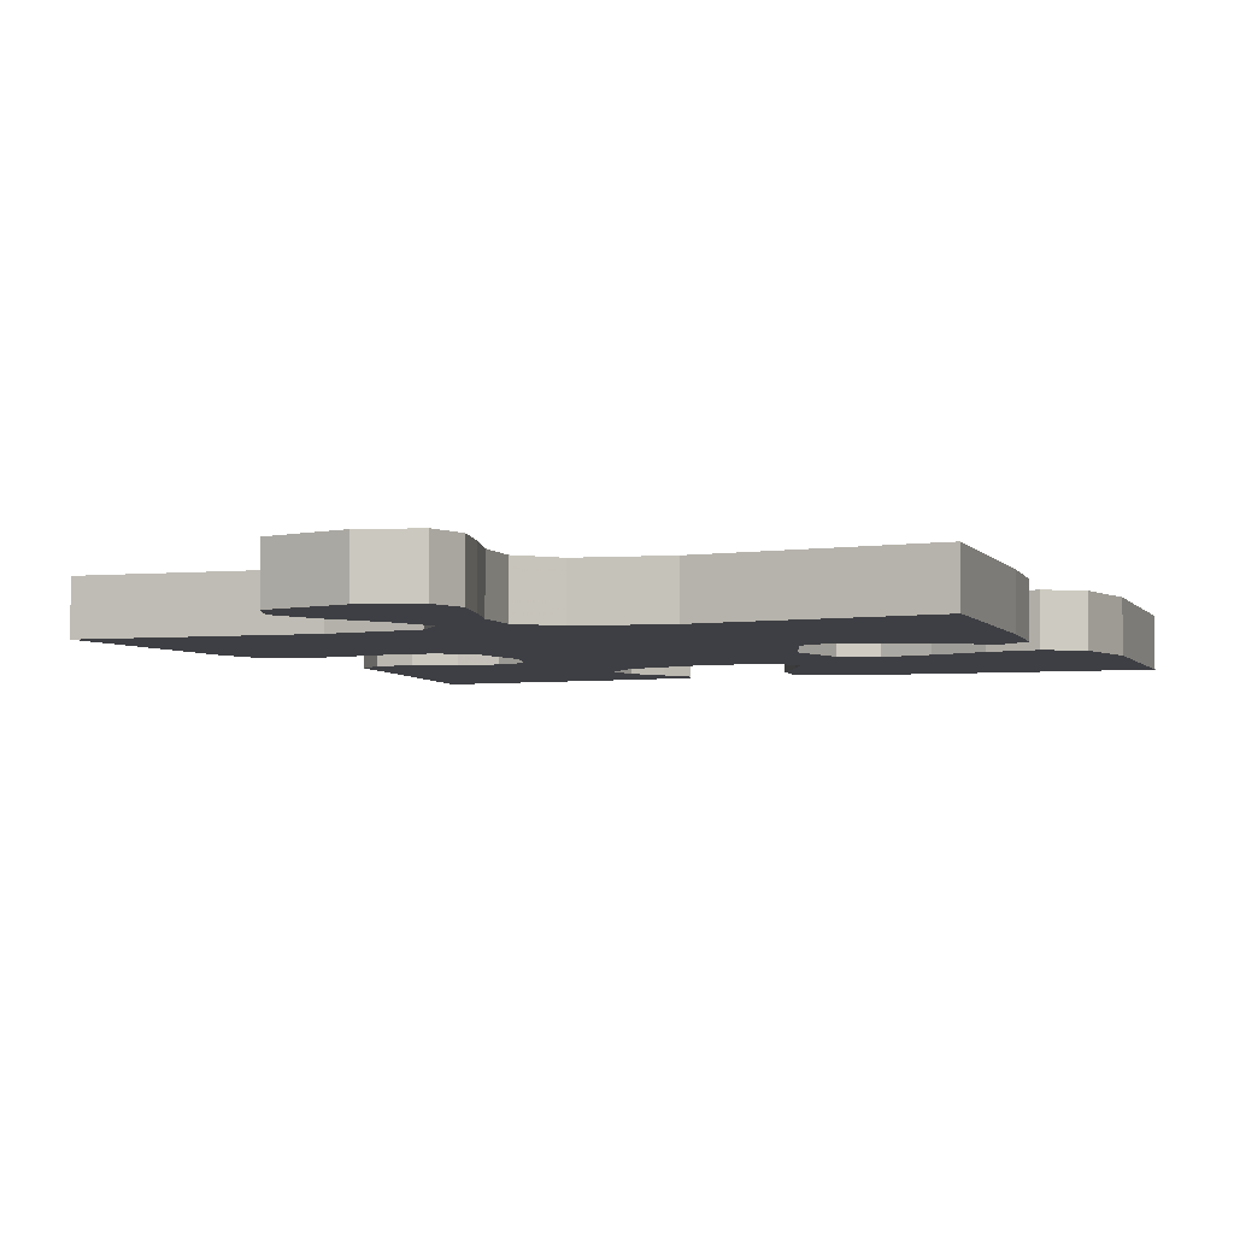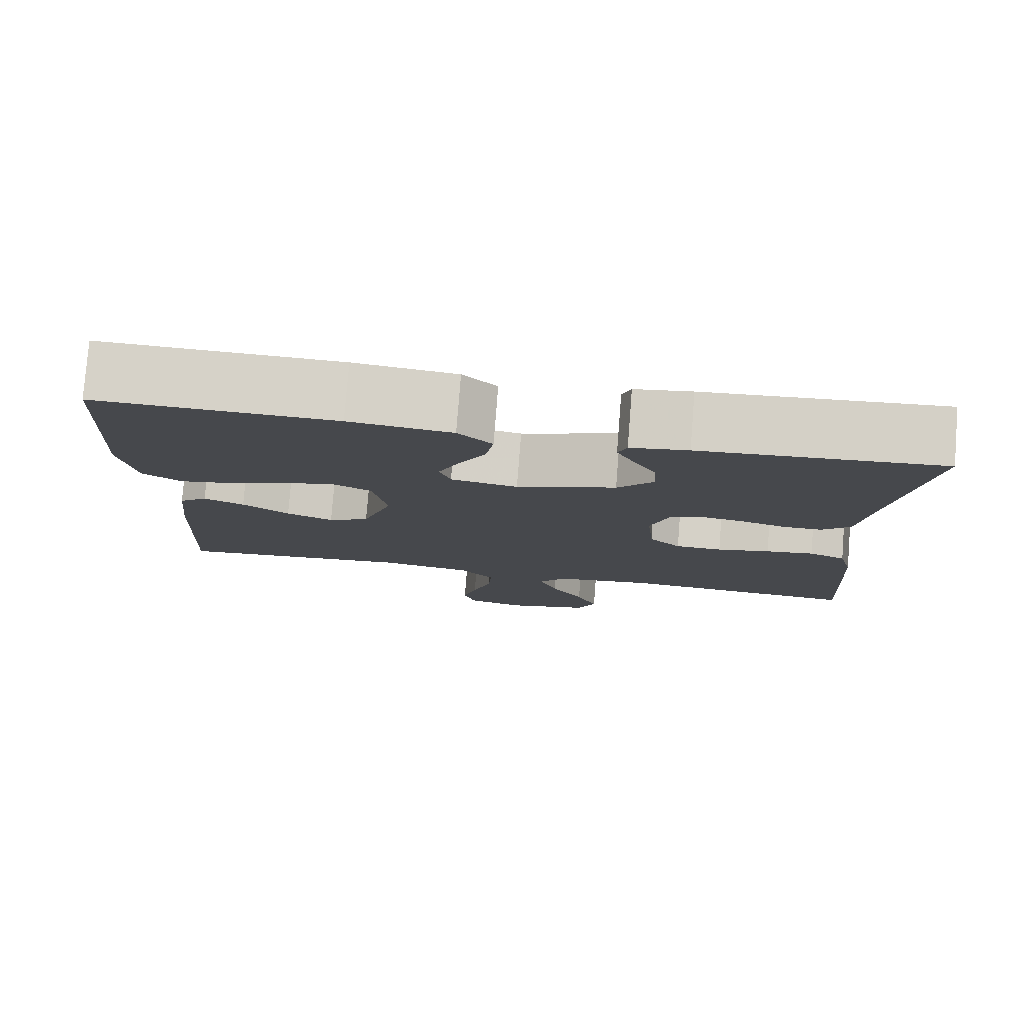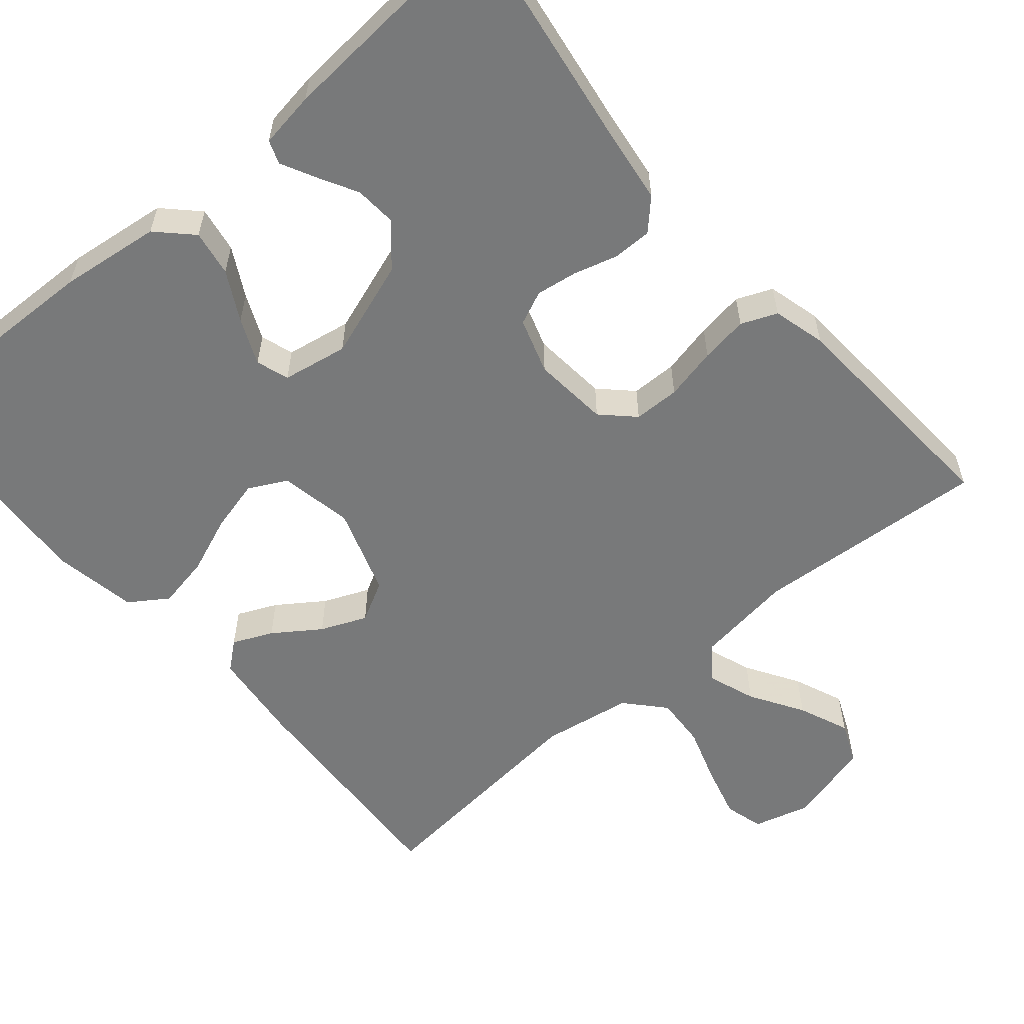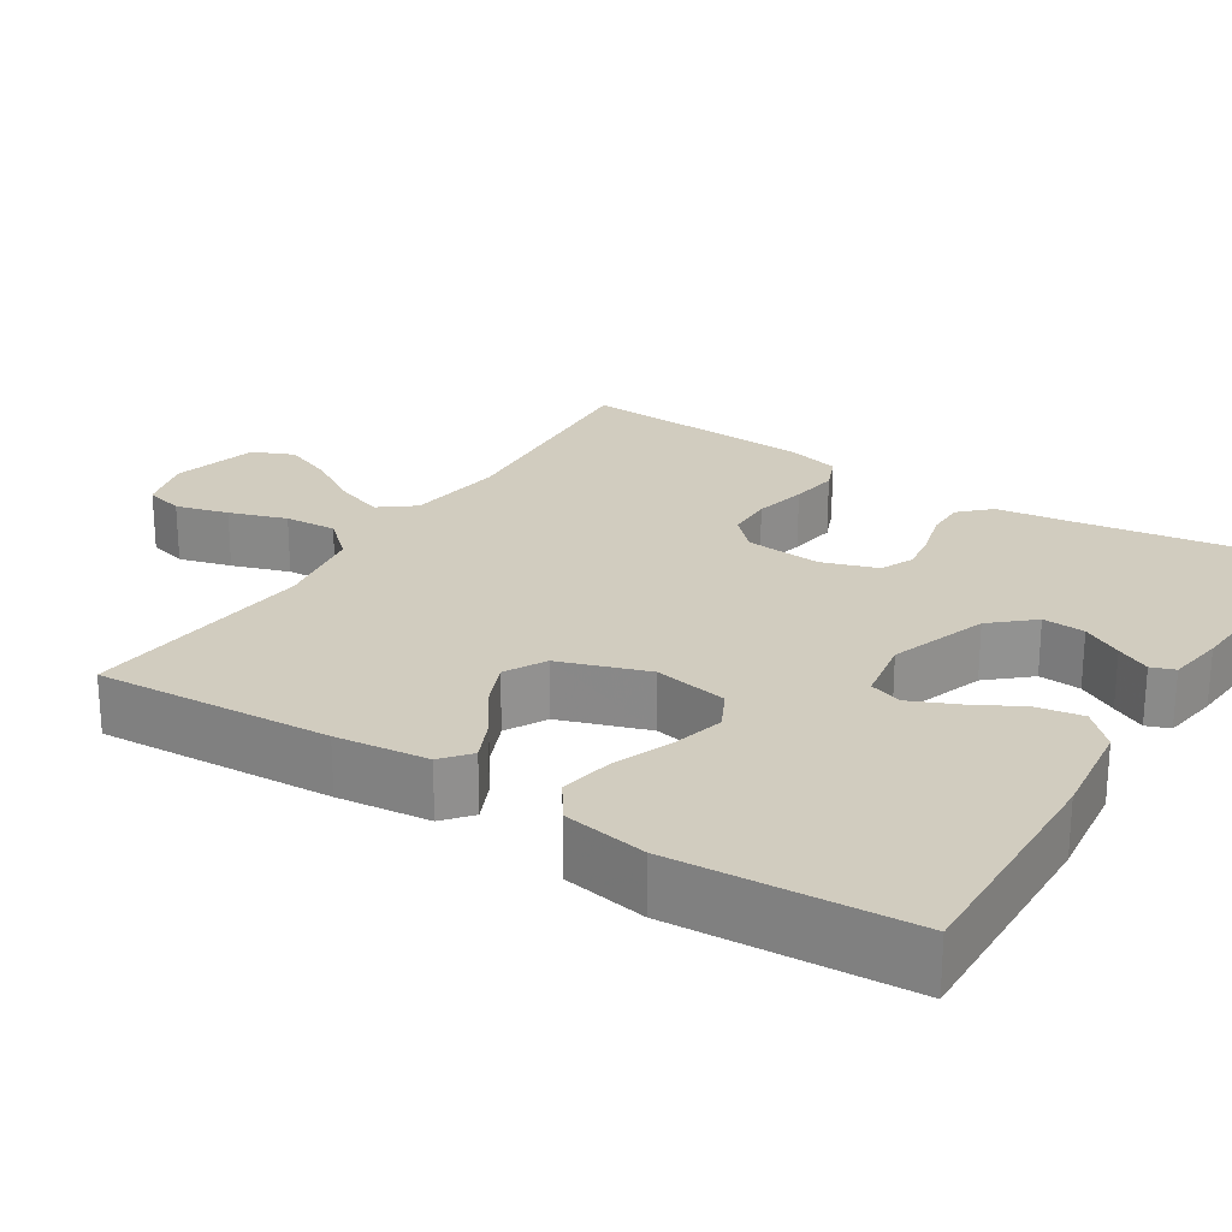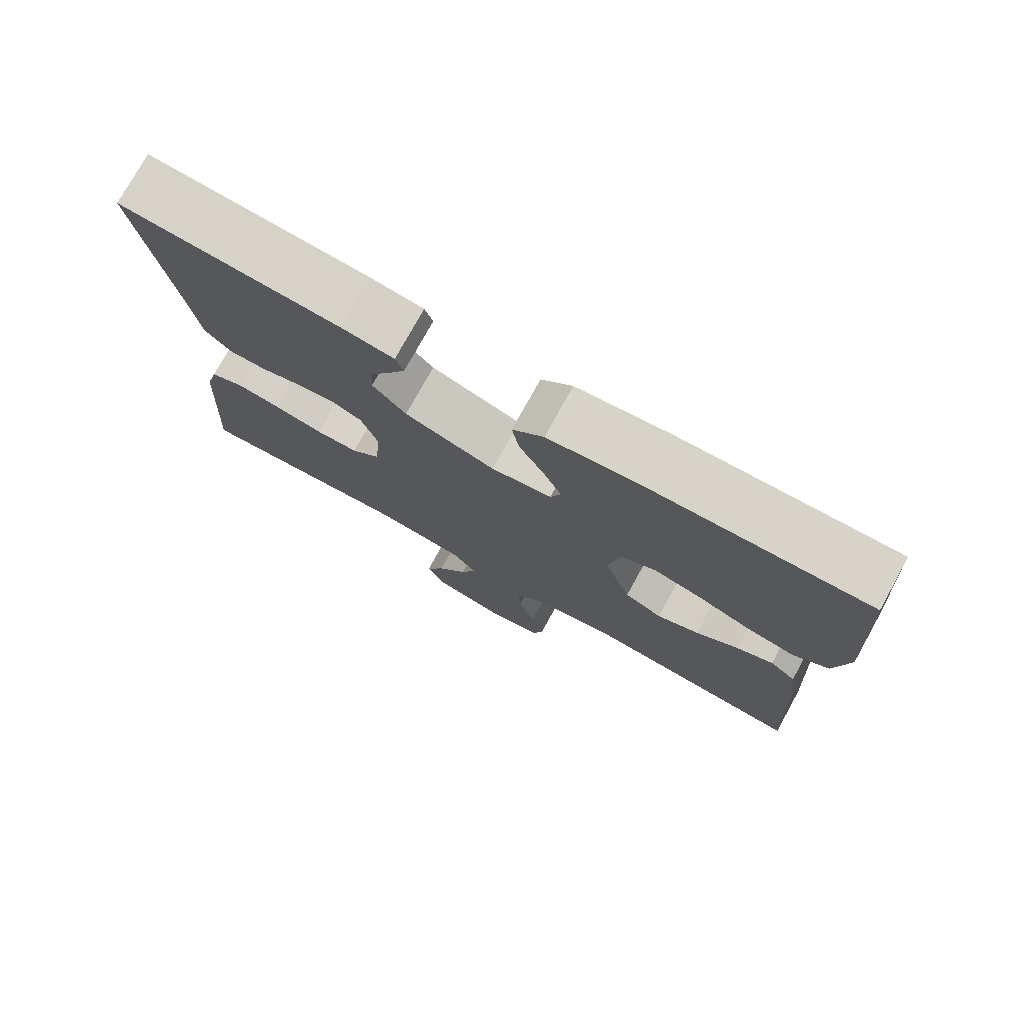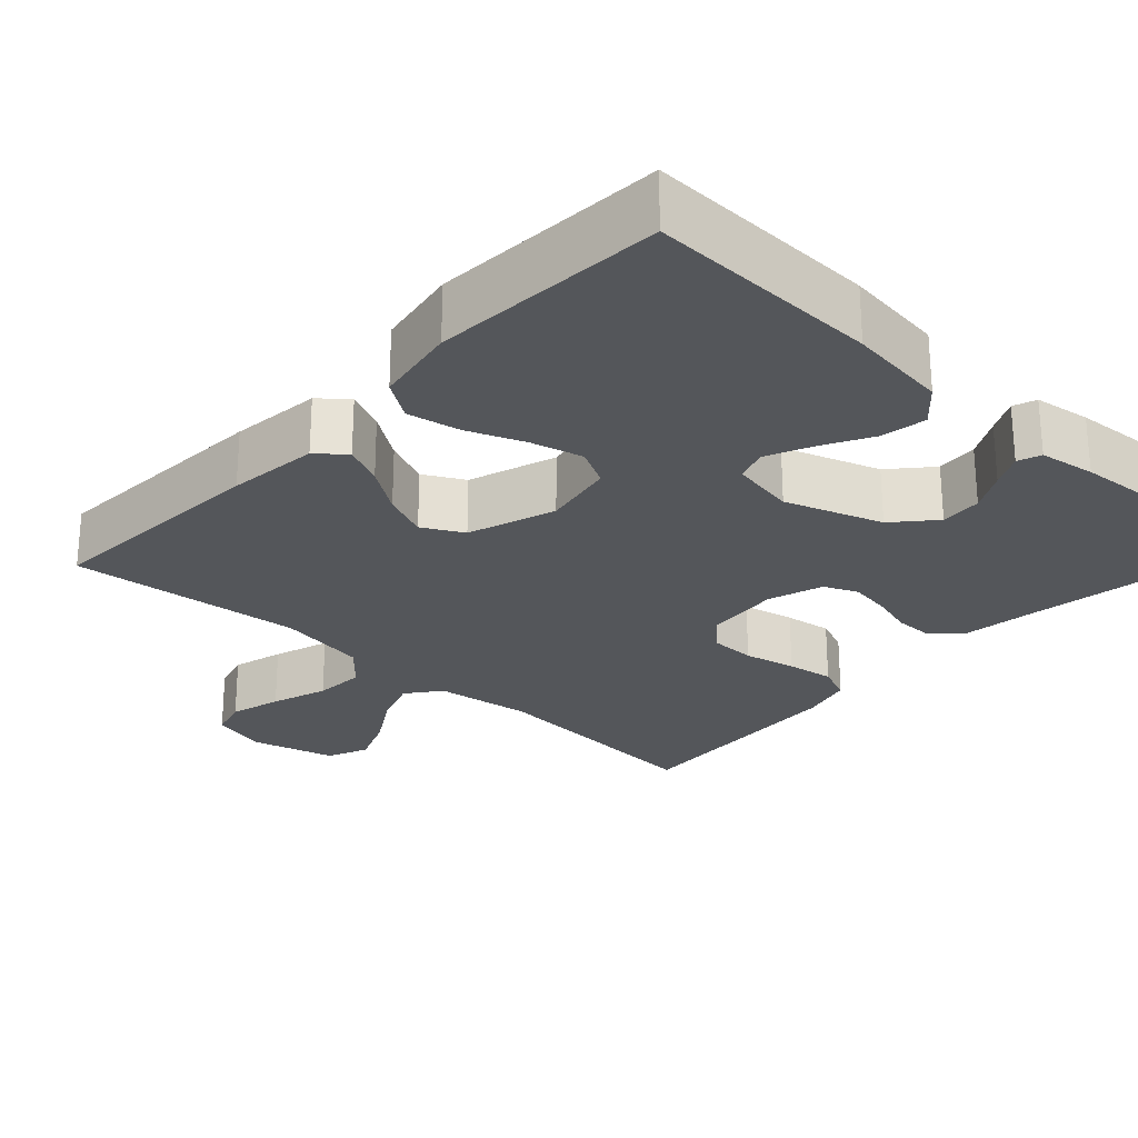
<metadata>
{"format":"obj","ext":"obj","renderer":"f3d","projection":"perspective","resolution":1024,"background":"white","views":[{"elev":-4.4,"azim":-158.6,"up":"+Y"},{"elev":79.0,"azim":4.5,"up":"+Z"},{"elev":-57.7,"azim":40.4,"up":"+Y"},{"elev":24.1,"azim":-57.6,"up":"+Y"},{"elev":76.7,"azim":-151.0,"up":"+Z"},{"elev":-25.6,"azim":-42.8,"up":"+Y"}]}
</metadata>
<code>
v -0.5 0.07 -0.5
v -0.483 0.07 -0.2
v -0.47 0.07 -0.082
v -0.434 0.07 -0.052
v -0.383 0.07 -0.075
v -0.324 0.07 -0.116
v -0.265 0.07 -0.141
v -0.213 0.07 -0.113
v -0.175 0.07 0
v -0.193 0.07 0.094
v -0.242 0.07 0.119
v -0.309 0.07 0.102
v -0.382 0.07 0.073
v -0.45 0.07 0.06
v -0.499 0.07 0.093
v -0.518 0.07 0.2
v -0.5 0.07 0.5
v -0.2 0.07 0.491
v -0.071 0.07 0.475
v -0.028 0.07 0.432
v -0.038 0.07 0.373
v -0.072 0.07 0.31
v -0.098 0.07 0.251
v -0.084 0.07 0.209
v 0 0.07 0.194
v 0.125 0.07 0.237
v 0.171 0.07 0.289
v 0.167 0.07 0.343
v 0.139 0.07 0.394
v 0.117 0.07 0.437
v 0.128 0.07 0.467
v 0.2 0.07 0.478
v 0.5 0.07 0.5
v 0.455 0.07 0.2
v 0.442 0.07 0.103
v 0.406 0.07 0.066
v 0.356 0.07 0.066
v 0.3 0.07 0.082
v 0.247 0.07 0.09
v 0.204 0.07 0.071
v 0.181 0.07 0
v 0.19 0.07 -0.097
v 0.23 0.07 -0.136
v 0.289 0.07 -0.137
v 0.356 0.07 -0.122
v 0.417 0.07 -0.113
v 0.463 0.07 -0.132
v 0.481 0.07 -0.2
v 0.5 0.07 -0.5
v 0.2 0.07 -0.478
v 0.075 0.07 -0.495
v 0.041 0.07 -0.539
v 0.063 0.07 -0.6
v 0.105 0.07 -0.668
v 0.132 0.07 -0.733
v 0.109 0.07 -0.786
v 0 0.07 -0.815
v -0.072 0.07 -0.795
v -0.086 0.07 -0.745
v -0.068 0.07 -0.678
v -0.044 0.07 -0.605
v -0.04 0.07 -0.539
v -0.084 0.07 -0.49
v -0.2 0.07 -0.471
v -0.5 0 -0.5
v -0.483 0 -0.2
v -0.47 0 -0.082
v -0.434 0 -0.052
v -0.383 0 -0.075
v -0.324 0 -0.116
v -0.265 0 -0.141
v -0.213 0 -0.113
v -0.175 0 0
v -0.193 0 0.094
v -0.242 0 0.119
v -0.309 0 0.102
v -0.382 0 0.073
v -0.45 0 0.06
v -0.499 0 0.093
v -0.518 0 0.2
v -0.5 0 0.5
v -0.2 0 0.491
v -0.071 0 0.475
v -0.028 0 0.432
v -0.038 0 0.373
v -0.072 0 0.31
v -0.098 0 0.251
v -0.084 0 0.209
v 0 0 0.194
v 0.125 0 0.237
v 0.171 0 0.289
v 0.167 0 0.343
v 0.139 0 0.394
v 0.117 0 0.437
v 0.128 0 0.467
v 0.2 0 0.478
v 0.5 0 0.5
v 0.455 0 0.2
v 0.442 0 0.103
v 0.406 0 0.066
v 0.356 0 0.066
v 0.3 0 0.082
v 0.247 0 0.09
v 0.204 0 0.071
v 0.181 0 0
v 0.19 0 -0.097
v 0.23 0 -0.136
v 0.289 0 -0.137
v 0.356 0 -0.122
v 0.417 0 -0.113
v 0.463 0 -0.132
v 0.481 0 -0.2
v 0.5 0 -0.5
v 0.2 0 -0.478
v 0.075 0 -0.495
v 0.041 0 -0.539
v 0.063 0 -0.6
v 0.105 0 -0.668
v 0.132 0 -0.733
v 0.109 0 -0.786
v 0 0 -0.815
v -0.072 0 -0.795
v -0.086 0 -0.745
v -0.068 0 -0.678
v -0.044 0 -0.605
v -0.04 0 -0.539
v -0.084 0 -0.49
v -0.2 0 -0.471
f 58 59 60 61
f 56 57 58 61
f 56 61 62
f 53 54 55 56
f 52 53 56 62
f 51 52 62 63
f 47 48 49 50
f 44 45 46 47
f 44 47 50 51
f 35 36 37 38
f 34 35 38 39
f 33 34 39 40
f 28 29 30 31
f 28 31 32 33
f 19 20 21 22
f 19 22 23
f 18 19 23
f 17 18 23 24
f 15 16 17 24
f 12 13 14 15
f 11 12 15 24
f 3 4 5 6
f 3 6 7
f 64 1 2 3
f 64 3 7
f 63 64 7 8
f 43 44 51 63
f 42 43 63 8
f 41 42 8 9
f 40 41 9 10
f 27 28 33 40
f 26 27 40
f 25 26 40 10
f 10 11 24 25
f 125 124 123 122
f 125 122 121 120
f 126 125 120
f 120 119 118 117
f 126 120 117 116
f 127 126 116 115
f 114 113 112 111
f 111 110 109 108
f 115 114 111 108
f 102 101 100 99
f 103 102 99 98
f 104 103 98 97
f 95 94 93 92
f 97 96 95 92
f 86 85 84 83
f 87 86 83
f 87 83 82
f 88 87 82 81
f 88 81 80 79
f 79 78 77 76
f 88 79 76 75
f 70 69 68 67
f 71 70 67
f 67 66 65 128
f 71 67 128
f 72 71 128 127
f 127 115 108 107
f 72 127 107 106
f 73 72 106 105
f 74 73 105 104
f 104 97 92 91
f 104 91 90
f 74 104 90 89
f 89 88 75 74
f 1 65 66 2
f 2 66 67 3
f 3 67 68 4
f 4 68 69 5
f 5 69 70 6
f 6 70 71 7
f 7 71 72 8
f 8 72 73 9
f 9 73 74 10
f 10 74 75 11
f 11 75 76 12
f 12 76 77 13
f 13 77 78 14
f 14 78 79 15
f 15 79 80 16
f 16 80 81 17
f 17 81 82 18
f 18 82 83 19
f 19 83 84 20
f 20 84 85 21
f 21 85 86 22
f 22 86 87 23
f 23 87 88 24
f 24 88 89 25
f 25 89 90 26
f 26 90 91 27
f 27 91 92 28
f 28 92 93 29
f 29 93 94 30
f 30 94 95 31
f 31 95 96 32
f 32 96 97 33
f 33 97 98 34
f 34 98 99 35
f 35 99 100 36
f 36 100 101 37
f 37 101 102 38
f 38 102 103 39
f 39 103 104 40
f 40 104 105 41
f 41 105 106 42
f 42 106 107 43
f 43 107 108 44
f 44 108 109 45
f 45 109 110 46
f 46 110 111 47
f 47 111 112 48
f 48 112 113 49
f 49 113 114 50
f 50 114 115 51
f 51 115 116 52
f 52 116 117 53
f 53 117 118 54
f 54 118 119 55
f 55 119 120 56
f 56 120 121 57
f 57 121 122 58
f 58 122 123 59
f 59 123 124 60
f 60 124 125 61
f 61 125 126 62
f 62 126 127 63
f 63 127 128 64
f 64 128 65 1

</code>
